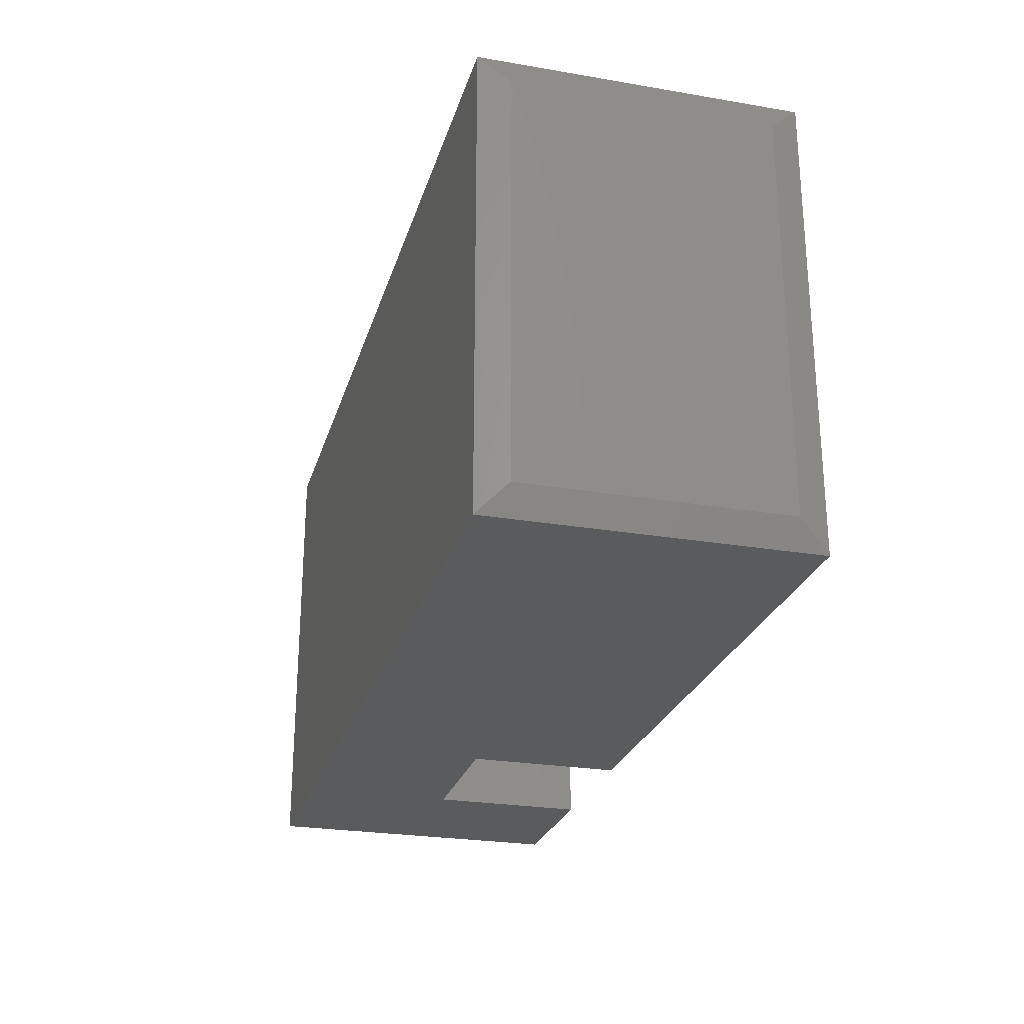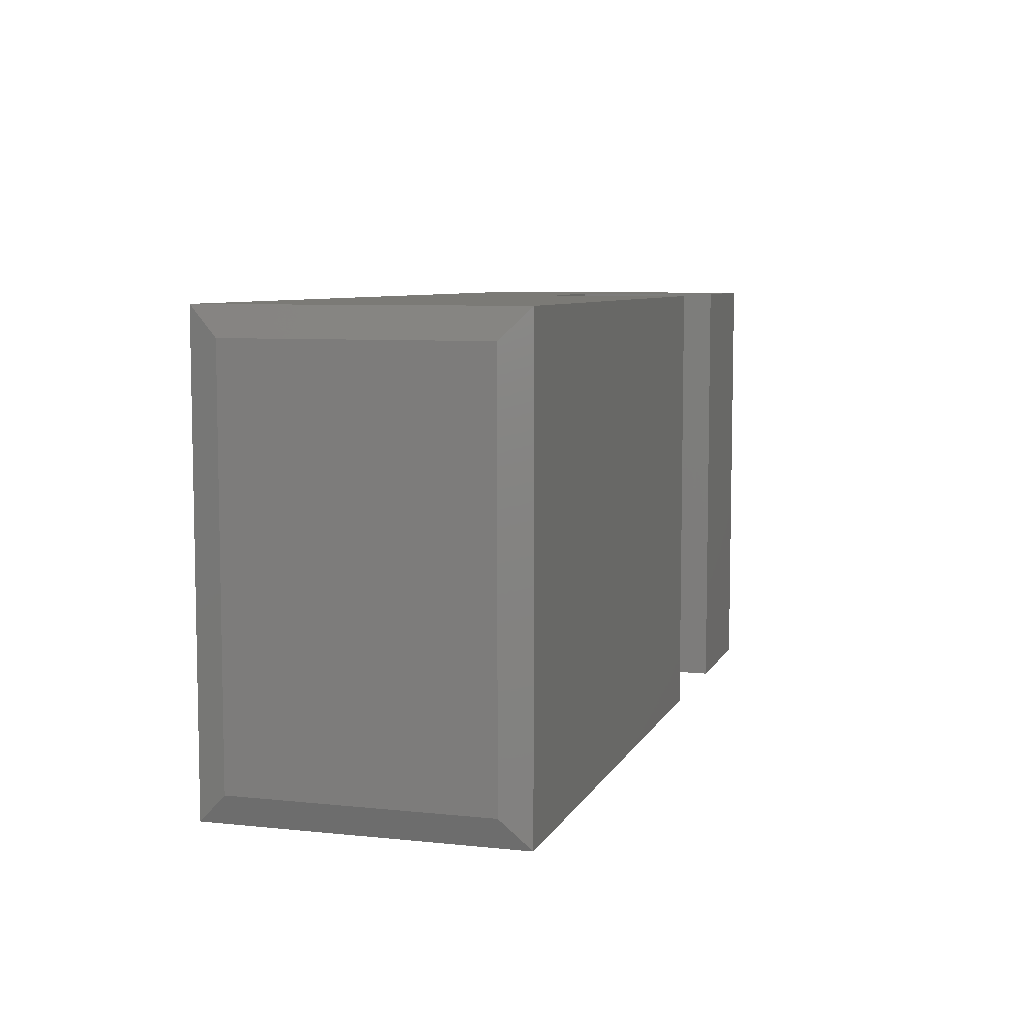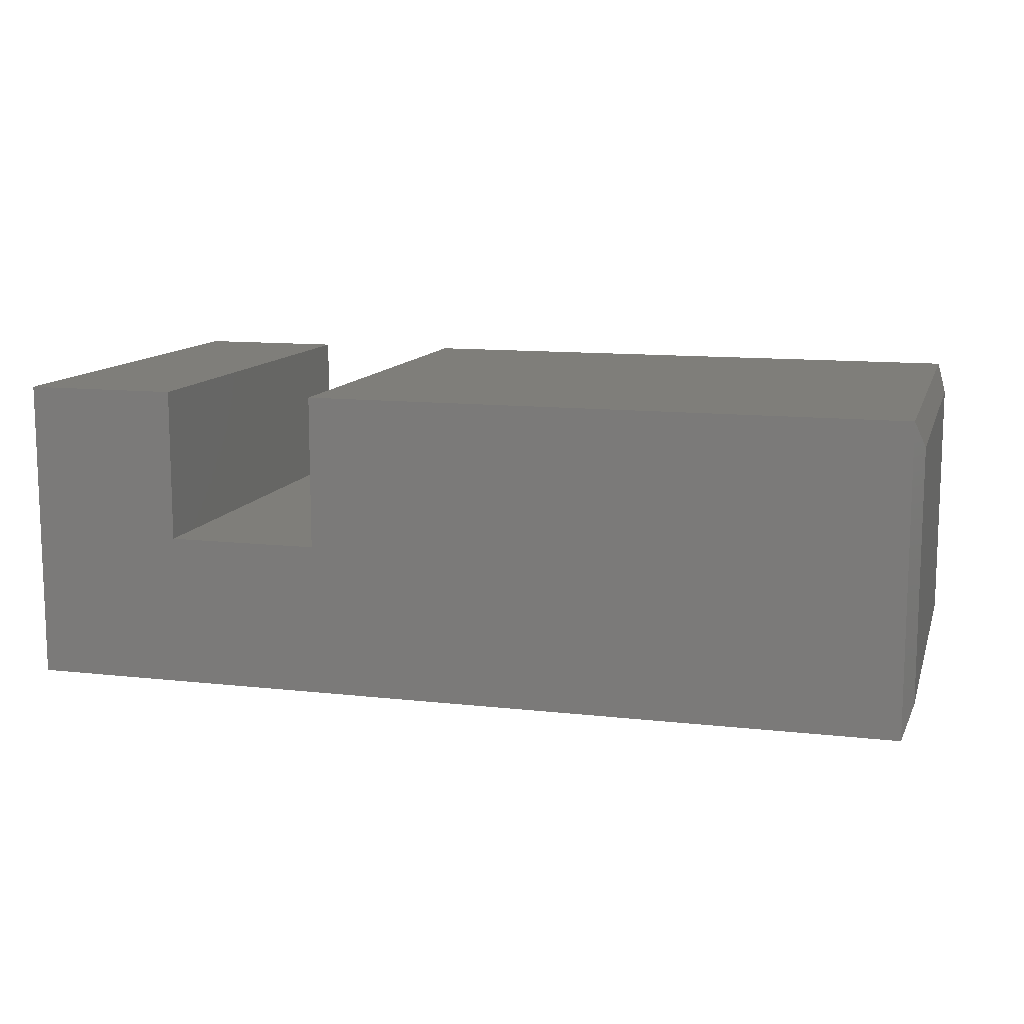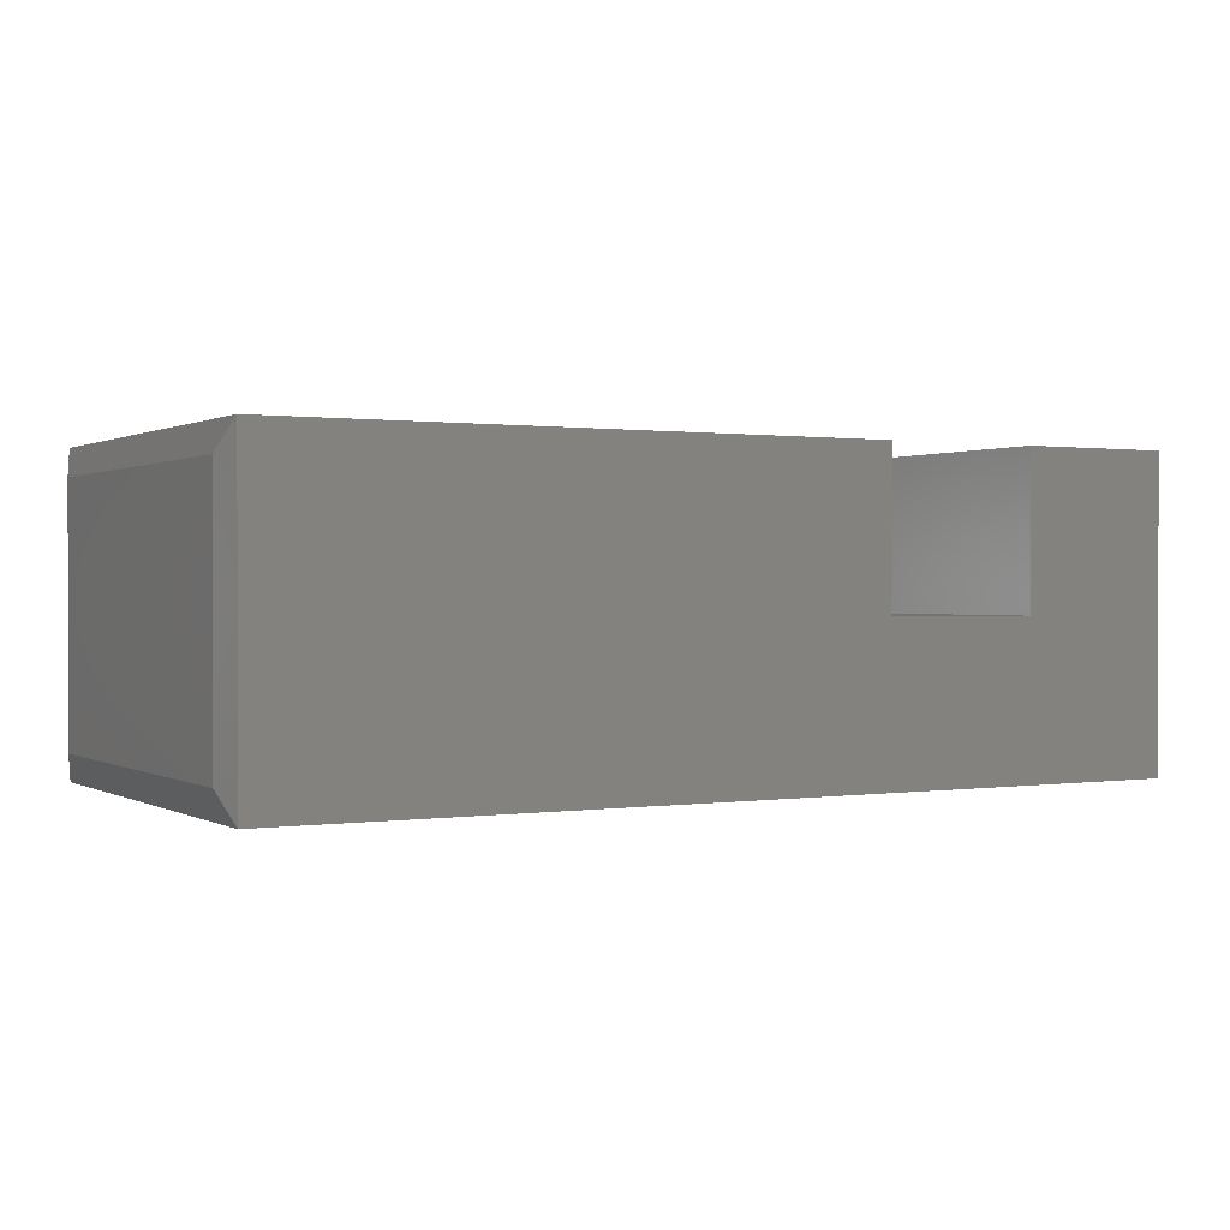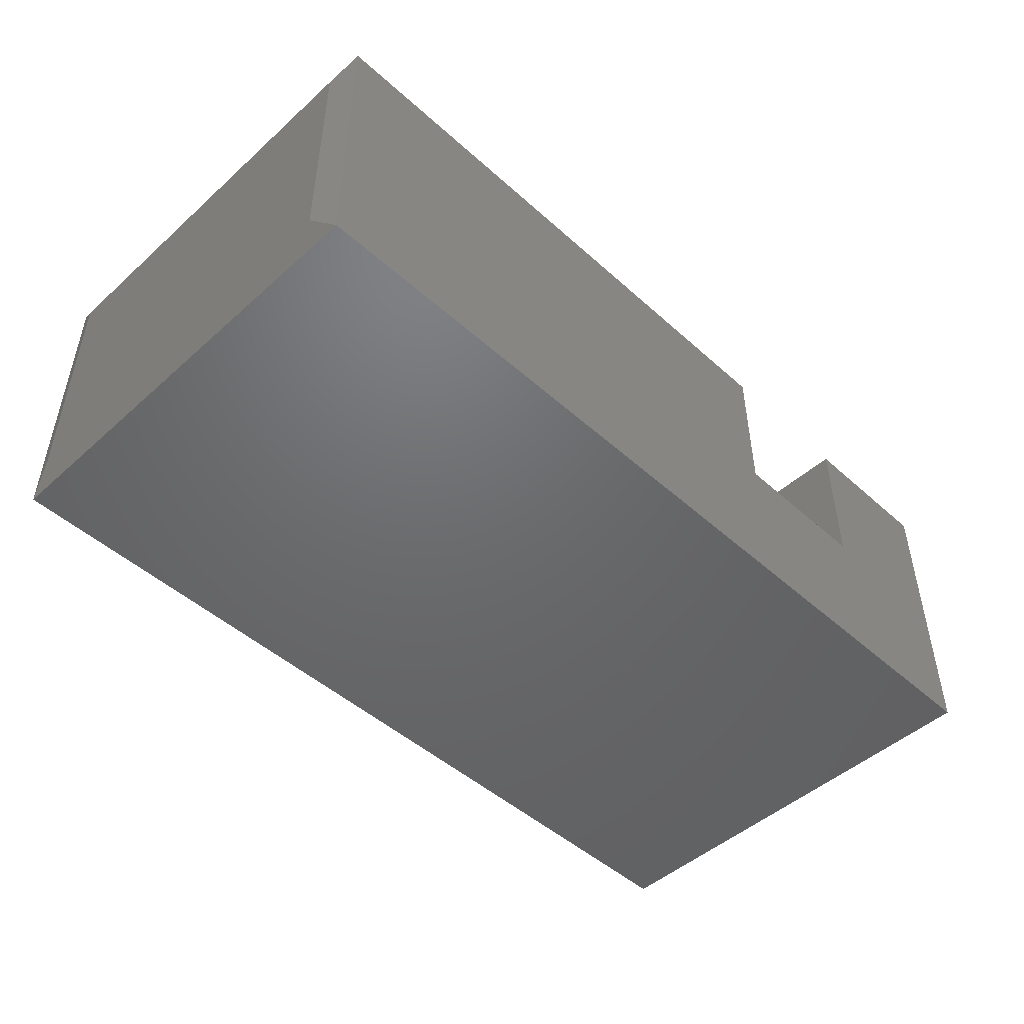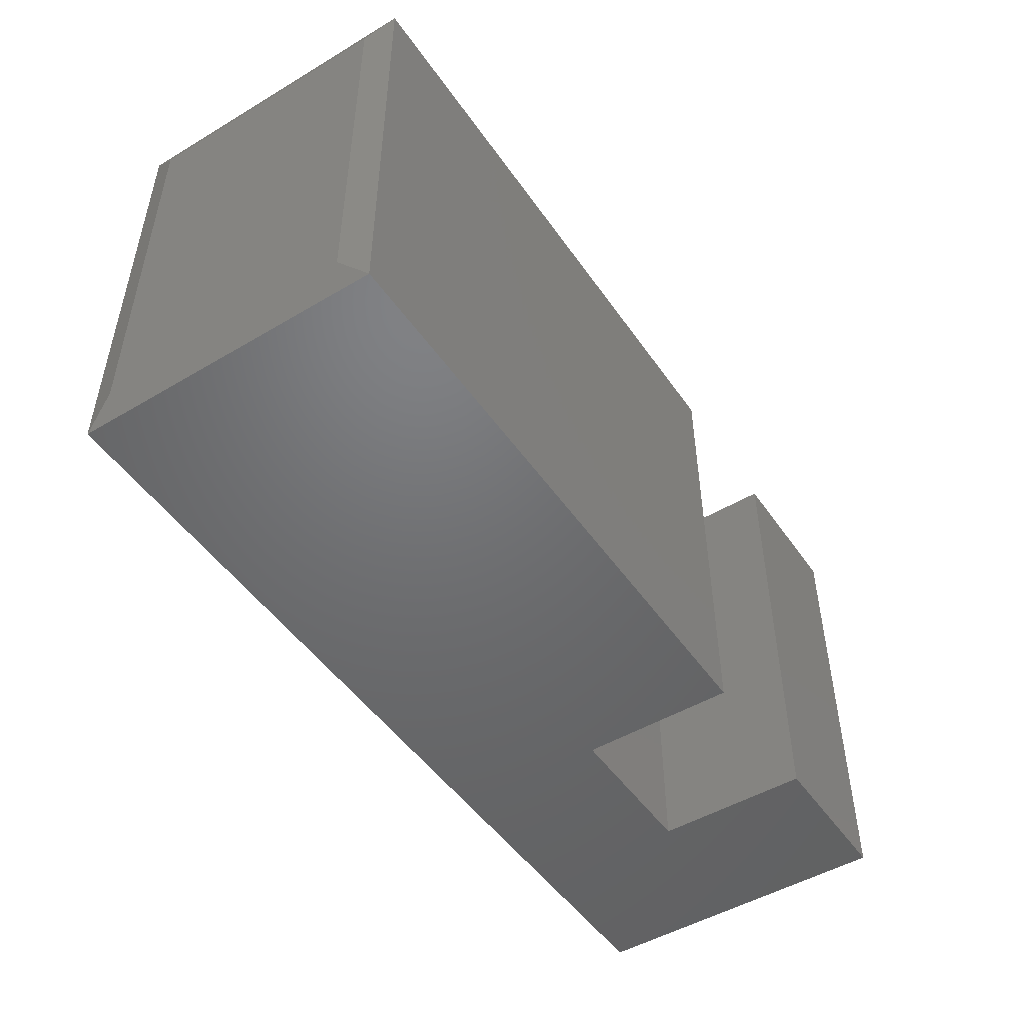
<metadata>
{"format":"stl","ext":"stl","renderer":"f3d","projection":"perspective","resolution":1024,"background":"white","views":[{"elev":-25.6,"azim":-105.2,"up":"+Y"},{"elev":7.2,"azim":-73.2,"up":"+Y"},{"elev":11.5,"azim":-164.6,"up":"+Z"},{"elev":0.7,"azim":-29.1,"up":"+Z"},{"elev":-48.1,"azim":-45.0,"up":"+Z"},{"elev":-49.1,"azim":-56.6,"up":"+Y"}]}
</metadata>
<code>
# stl→obj: 22 verts, 40 faces
v 0.75 -0.375 0.2526
v 0.6237 -0.375 0.2526
v 0.75 -0.375 0.1263
v 0.6237 -0.375 0.1263
v 0.75 -0.375 -4.592e-17
v 0.007812 -0.375 -4.784e-19
v 0.4974 -0.375 0.2526
v 0.007812 -0.375 0.2526
v 0.4974 -0.375 0.1263
v 0.75 0 0.2526
v 0.75 0 0.1263
v 0.6237 0 0.2526
v 0.6237 0 0.1263
v 0.75 0 -4.592e-17
v 0.007812 0 -4.784e-19
v 0.4974 0 0.1263
v 0.007812 -2.776e-17 0.2526
v 0.4974 0 0.2526
v 1.403e-17 -0.02344 0.2292
v 1.435e-18 -0.02344 0.02344
v 1.403e-17 -0.3516 0.2292
v 1.435e-18 -0.3516 0.02344
f 1 2 3
f 3 2 4
f 3 4 5
f 5 4 6
f 7 8 9
f 9 8 6
f 9 6 4
f 10 11 12
f 12 11 13
f 11 14 13
f 13 14 15
f 13 15 16
f 16 15 17
f 16 17 18
f 19 20 21
f 21 20 22
f 7 18 8
f 8 18 17
f 6 15 5
f 5 15 14
f 8 17 21
f 21 17 19
f 15 20 17
f 17 20 19
f 15 6 20
f 20 6 22
f 6 8 22
f 22 8 21
f 16 18 9
f 9 18 7
f 13 16 4
f 4 16 9
f 12 13 2
f 2 13 4
f 1 10 2
f 2 10 12
f 11 10 3
f 3 10 1
f 14 11 5
f 5 11 3

</code>
